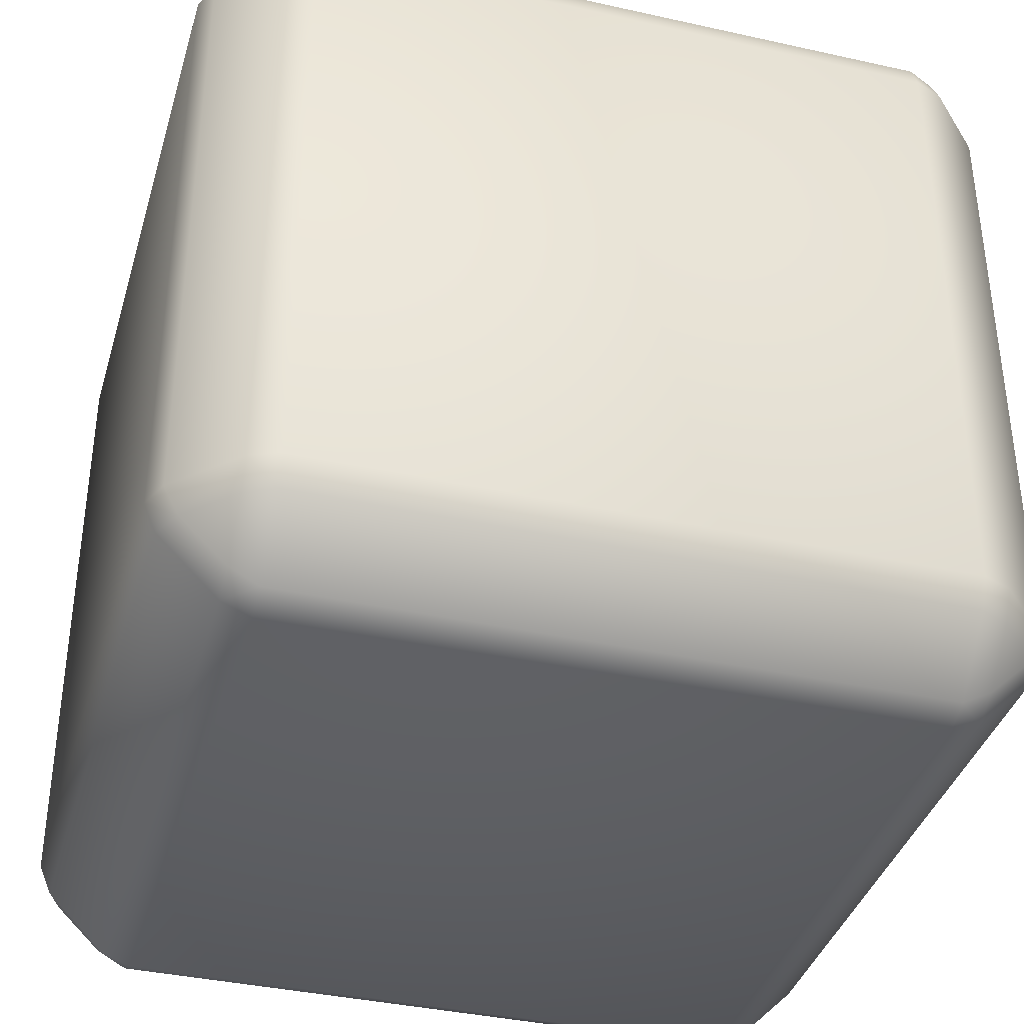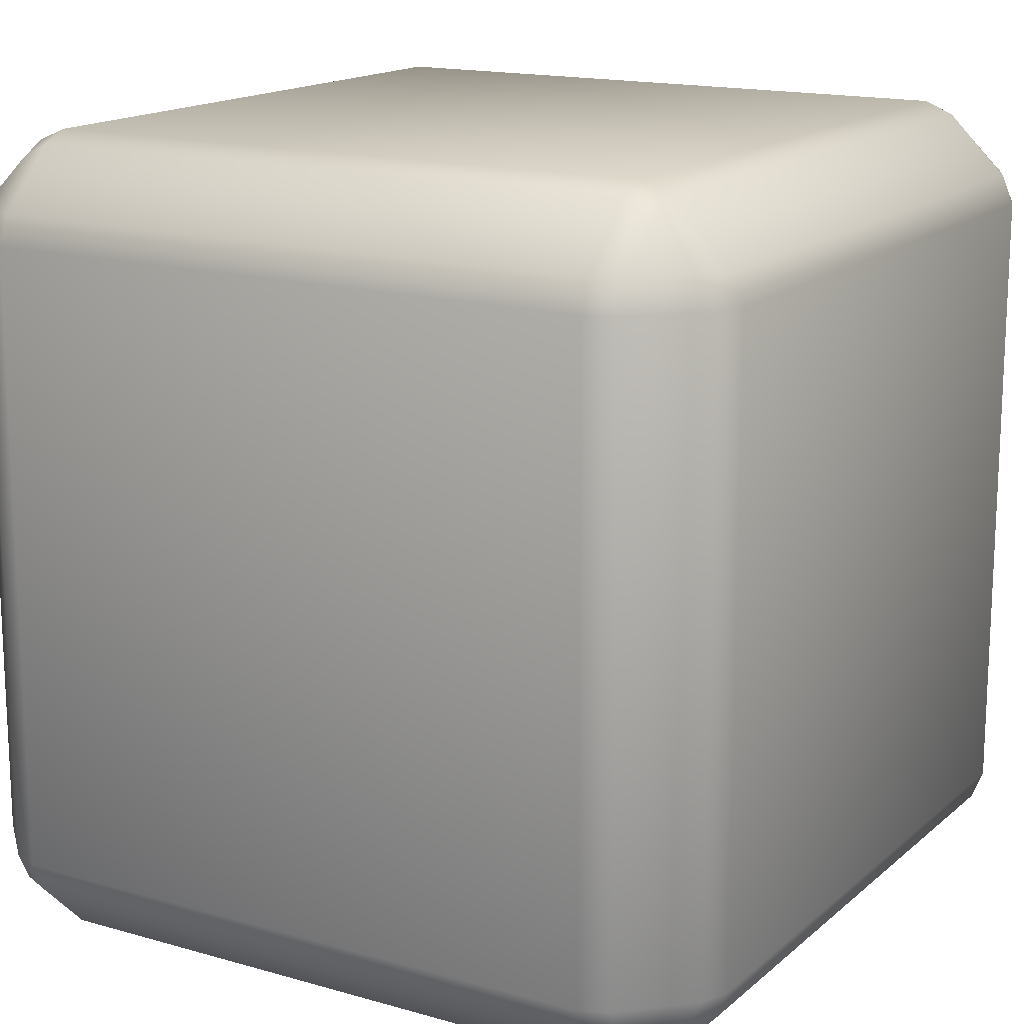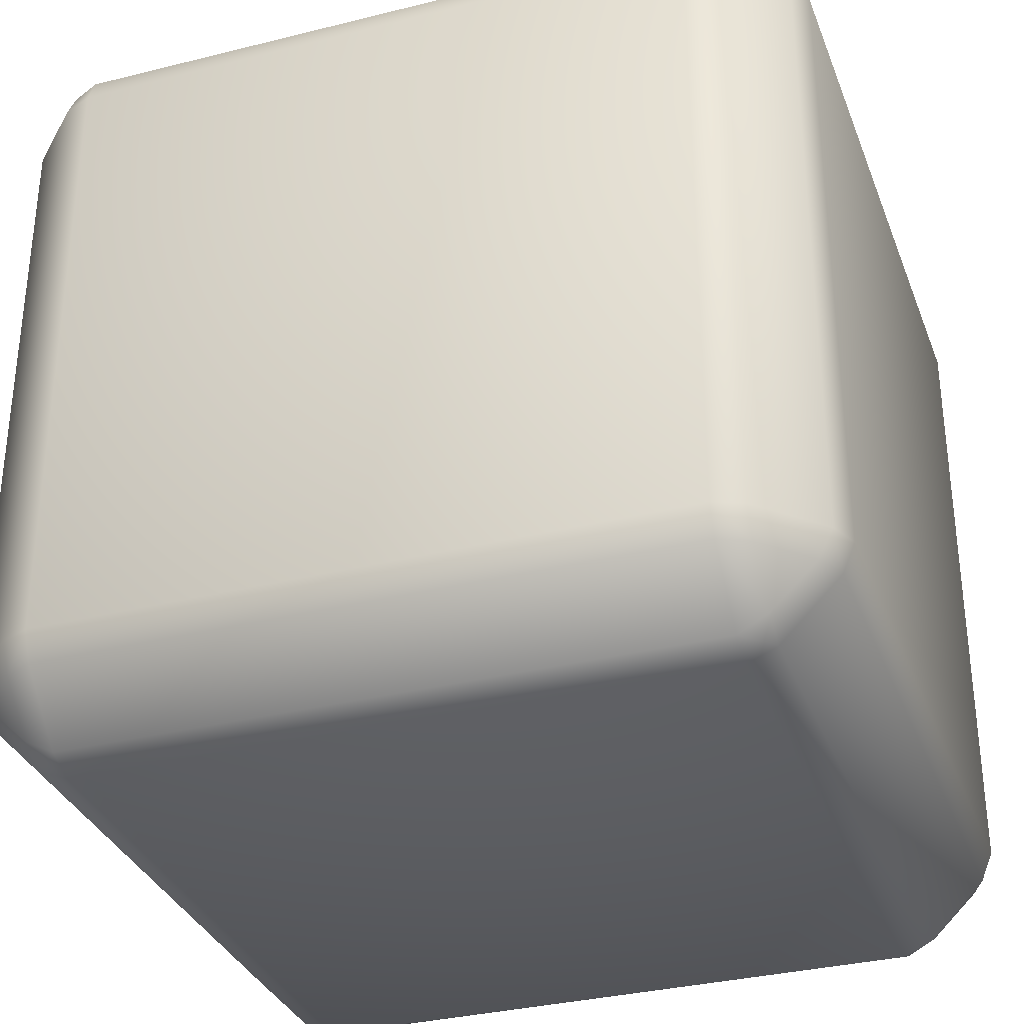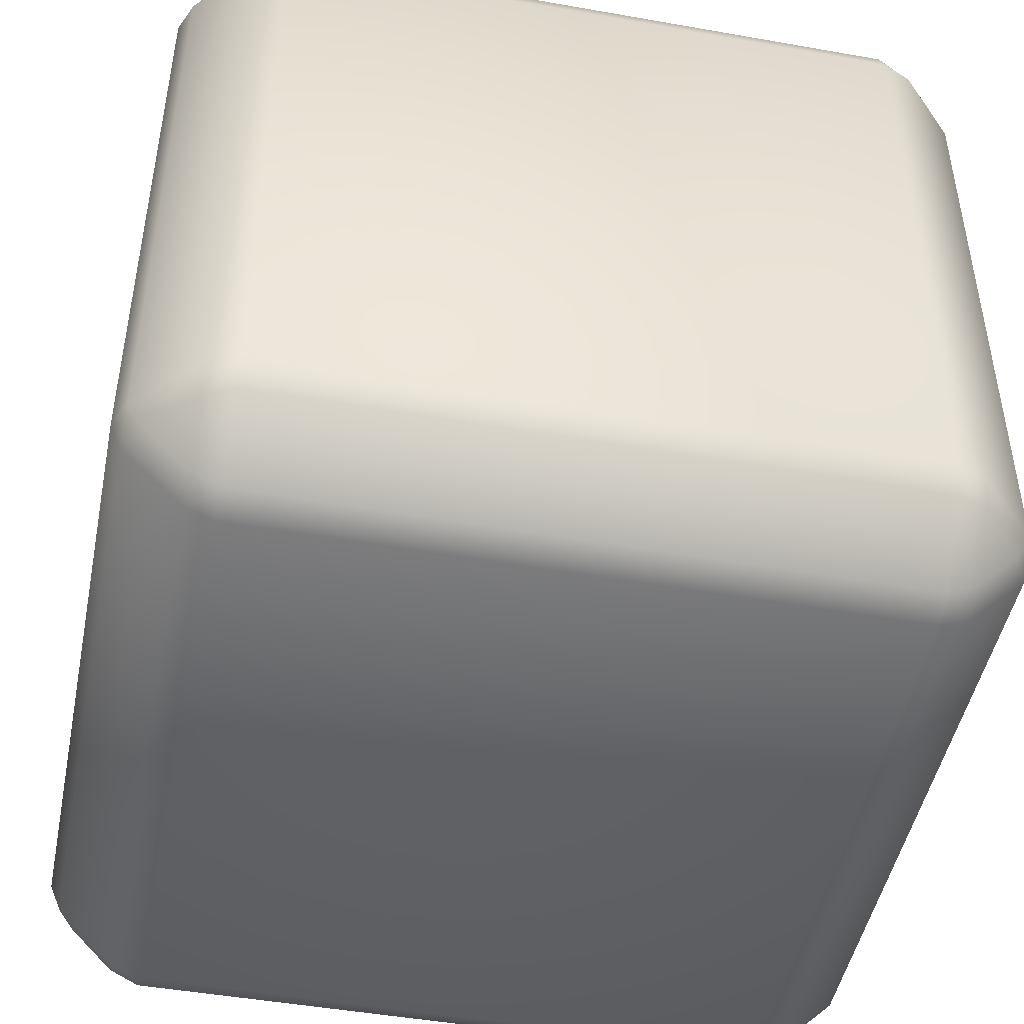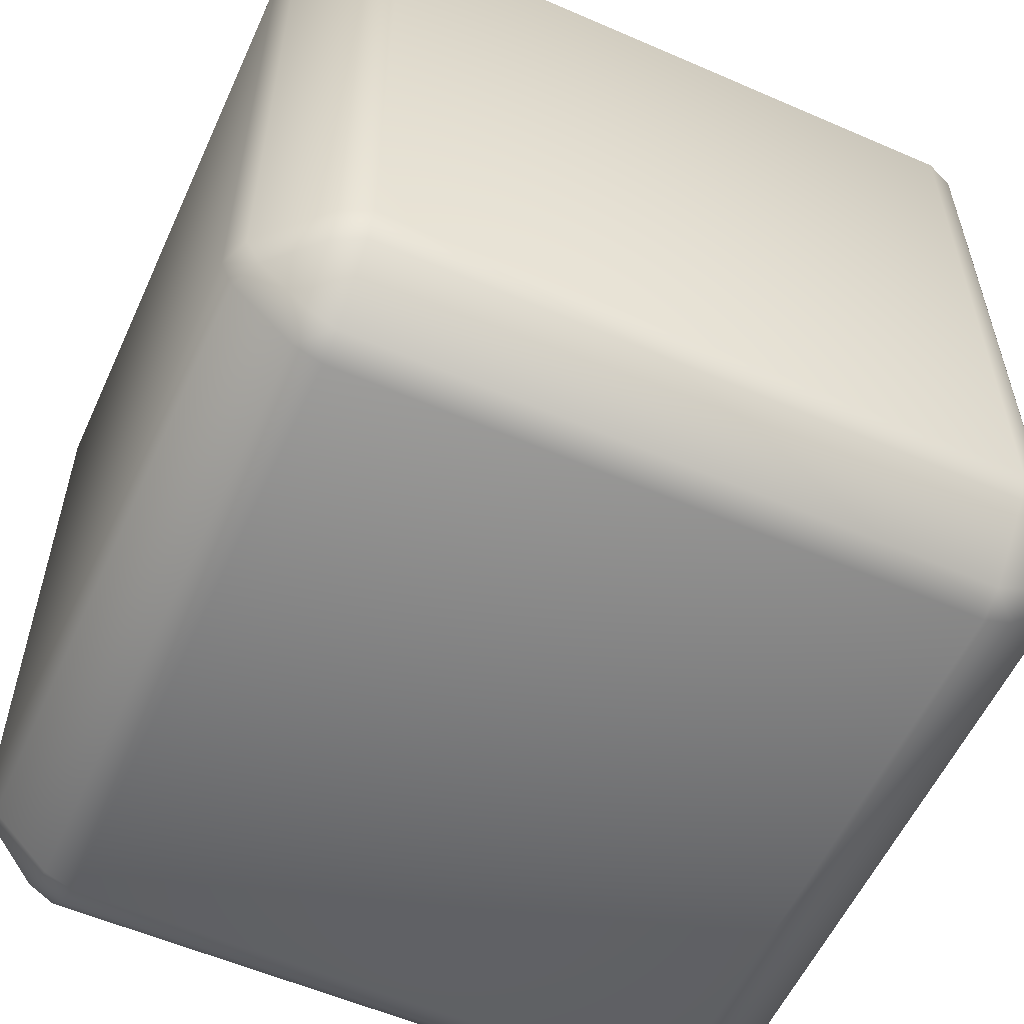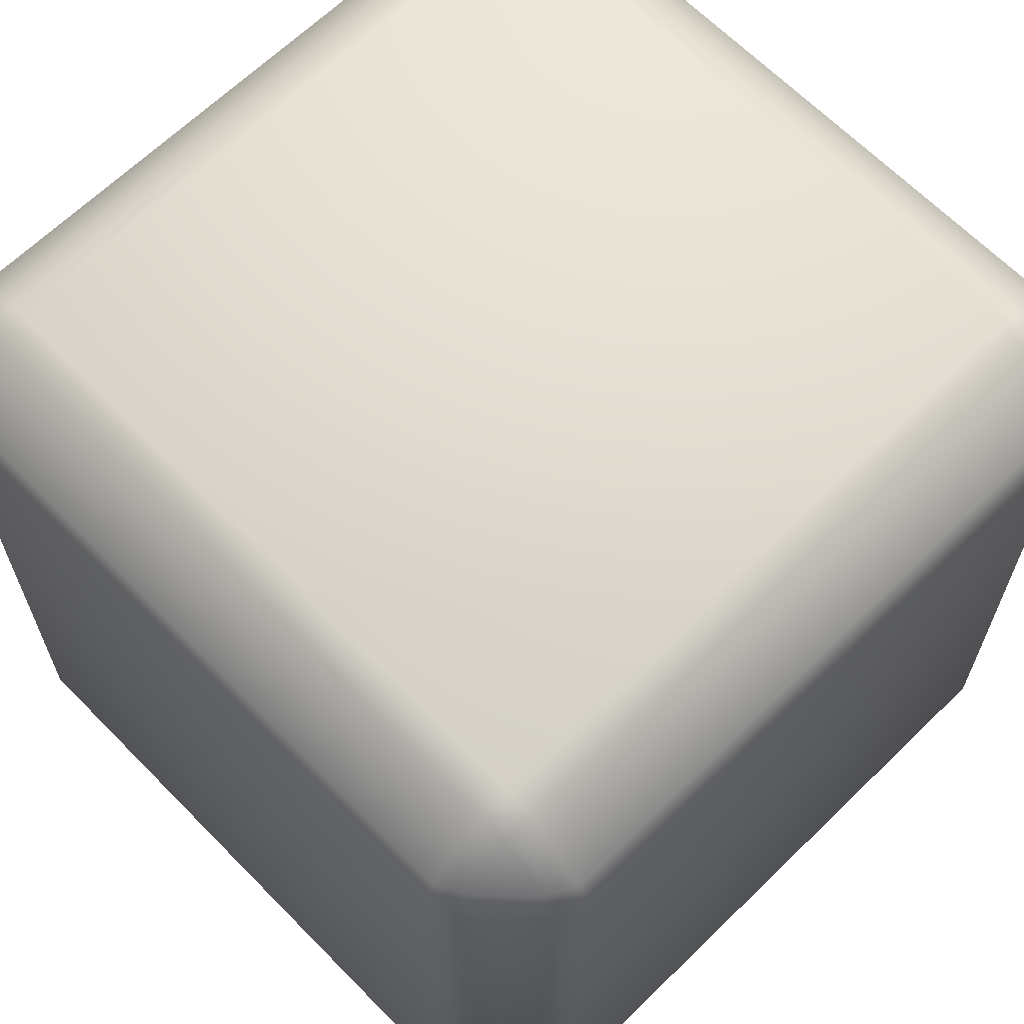
<metadata>
{"format":"obj","ext":"obj","renderer":"f3d","projection":"perspective","resolution":1024,"background":"white","views":[{"elev":-37.9,"azim":164.1,"up":"+Y"},{"elev":15.8,"azim":-149.1,"up":"+Y"},{"elev":-33.3,"azim":109.0,"up":"+Y"},{"elev":-47.4,"azim":78.7,"up":"+Z"},{"elev":-56.9,"azim":-24.4,"up":"+Y"},{"elev":65.2,"azim":-134.4,"up":"+Z"}]}
</metadata>
<code>
g default
v 0.5084 0.22 0.5551
v 0.5084 0.2006 0.5084
v 0.5551 0.22 0.5084
v 0.5551 0.2453 0.5551
v 0.6504 0.3153 0.5084
v 0.6272 0.3153 0.5551
v 0.6697 0.3619 0.5084
v 0.6504 0.3619 0.5551
v 0.6504 1.379 0.5551
v 0.5551 1.379 0.6504
v 0.6272 1.425 0.5551
v 0.5551 1.425 0.6272
v 0.5551 1.495 0.5551
v 0.5084 1.521 0.5551
v 0.5551 1.521 0.5084
v 0.5084 1.54 0.5084
v 0.5551 0.22 -0.5084
v 0.5084 0.2006 -0.5084
v 0.5084 0.22 -0.5551
v 0.5551 0.2453 -0.5551
v 0.5551 0.3153 -0.6272
v 0.6272 0.3153 -0.5551
v 0.5551 0.3619 -0.6504
v 0.6504 0.3619 -0.5551
v 0.6504 1.379 -0.5551
v 0.6697 1.379 -0.5084
v 0.6272 1.425 -0.5551
v 0.6504 1.425 -0.5084
v 0.5551 1.495 -0.5551
v 0.5551 1.521 -0.5084
v 0.5084 1.521 -0.5551
v 0.5084 1.54 -0.5084
v -0.5084 1.521 0.5551
v -0.5084 1.54 0.5084
v -0.5551 1.521 0.5084
v -0.5551 1.495 0.5551
v -0.6504 1.425 0.5084
v -0.6272 1.425 0.5551
v -0.6697 1.379 0.5084
v -0.6504 1.379 0.5551
v -0.6504 0.3619 0.5551
v -0.5551 0.3619 0.6504
v -0.6272 0.3153 0.5551
v -0.5551 0.3153 0.6272
v -0.5551 0.2453 0.5551
v -0.5084 0.22 0.5551
v -0.5551 0.22 0.5084
v -0.5084 0.2006 0.5084
v -0.5084 0.22 -0.5551
v -0.5084 0.2006 -0.5084
v -0.5551 0.22 -0.5084
v -0.5551 0.2453 -0.5551
v -0.6504 0.3153 -0.5084
v -0.6272 0.3153 -0.5551
v -0.6697 0.3619 -0.5084
v -0.6504 0.3619 -0.5551
v -0.6504 1.379 -0.5551
v -0.5551 1.379 -0.6504
v -0.6272 1.425 -0.5551
v -0.5551 1.425 -0.6272
v -0.5551 1.495 -0.5551
v -0.5084 1.521 -0.5551
v -0.5551 1.521 -0.5084
v -0.5084 1.54 -0.5084
v 0.5084 0.3153 0.6504
v -0.5084 0.3153 0.6504
v 0.5084 0.3619 0.6697
v -0.5084 0.3619 0.6697
v -0.6697 0.3619 0.5084
v -0.6504 0.3153 0.5084
v 0.6697 0.3619 -0.5084
v 0.6504 0.3153 -0.5084
v -0.5084 1.425 0.6504
v 0.5084 1.425 0.6504
v -0.5084 1.379 0.6697
v 0.5084 1.379 0.6697
v -0.5084 0.3153 -0.6504
v 0.5084 0.3153 -0.6504
v -0.5084 0.3619 -0.6697
v 0.5084 0.3619 -0.6697
v 0.5084 1.425 -0.6504
v -0.5084 1.425 -0.6504
v 0.5084 1.379 -0.6697
v -0.5084 1.379 -0.6697
v 0.5551 0.3619 0.6504
v 0.5551 1.379 -0.6504
v -0.5551 1.379 0.6504
v -0.6697 1.379 -0.5084
v -0.6504 1.425 -0.5084
v -0.5551 0.3619 -0.6504
v 0.6697 1.379 0.5084
v 0.6504 1.425 0.5084
v -0.5551 1.425 0.6272
v -0.5551 0.3153 -0.6272
v 0.5551 1.425 -0.6272
v 0.5551 0.3153 0.6272
v -0.5255 0.3449 0.5936
v -0.5255 0.2787 0.5255
v -0.4813 0.2547 0.5255
v -0.4813 0.3449 0.6157
v 0.4813 0.3449 0.6157
v 0.4813 0.3891 0.6339
v 0.5255 0.3891 0.6157
v 0.4813 1.352 0.6339
v 0.5255 1.352 0.6157
v 0.4813 1.396 0.6157
v 0.5255 1.396 0.5936
v 0.4813 1.486 0.5255
v 0.5255 1.462 0.5255
v 0.5255 1.486 0.4813
v 0.5255 0.2787 -0.5255
v 0.5255 0.2547 -0.4813
v 0.4813 0.2547 -0.5255
v 0.5255 0.3449 -0.5936
v 0.4813 0.3449 -0.6157
v 0.5255 0.3891 -0.6157
v 0.4813 0.3891 -0.6339
v 0.5255 1.352 -0.6157
v 0.4813 1.352 -0.6339
v 0.4813 1.396 -0.6157
v -0.4813 1.396 -0.6157
v -0.4813 1.486 -0.5255
v -0.5255 1.396 -0.5936
v -0.5255 1.462 -0.5255
v -0.5255 1.486 -0.4813
v -0.4813 1.504 -0.4813
v -0.4813 1.504 0.4813
v 0.4813 1.504 0.4813
v -0.4813 1.486 0.5255
v -0.4813 1.396 0.6157
v -0.4813 1.352 0.6339
v 0.5255 0.3449 0.5936
v 0.4813 0.2547 0.5255
v -0.4813 0.2364 0.4813
v -0.5255 0.2547 0.4813
v -0.4813 0.2364 -0.4813
v -0.5255 0.2547 -0.4813
v -0.4813 0.2547 -0.5255
v -0.5255 0.2787 -0.5255
v -0.5255 0.3449 -0.5936
v 0.5255 0.2787 0.5255
v 0.5255 0.2547 0.4813
v 0.4813 0.2364 0.4813
v 0.4813 0.2364 -0.4813
v -0.4813 0.3449 -0.6157
v -0.5255 0.3891 -0.6157
v 0.5936 0.3449 -0.5255
v 0.6157 0.3449 -0.4813
v 0.6339 0.3891 -0.4813
v 0.6157 0.3449 0.4813
v 0.6339 0.3891 0.4813
v 0.5936 0.3449 0.5255
v 0.6157 0.3891 0.5255
v -0.5936 0.3449 0.5255
v -0.6157 0.3449 0.4813
v -0.6339 0.3891 0.4813
v -0.6157 0.3449 -0.4813
v -0.6339 0.3891 -0.4813
v -0.5936 0.3449 -0.5255
v -0.6157 0.3891 -0.5255
v -0.5255 1.352 -0.6157
v 0.6157 0.3891 -0.5255
v 0.6157 1.352 -0.5255
v 0.6339 1.352 -0.4813
v 0.5936 1.396 -0.5255
v 0.6157 1.396 -0.4813
v 0.5255 1.462 -0.5255
v 0.5255 1.486 -0.4813
v -0.5255 0.3891 0.6157
v -0.6157 0.3891 0.5255
v -0.6157 1.352 0.5255
v -0.6339 1.352 0.4813
v -0.5936 1.396 0.5255
v -0.6157 1.396 0.4813
v -0.5255 1.462 0.5255
v -0.5255 1.486 0.4813
v -0.4813 0.3891 -0.6339
v -0.4813 1.352 -0.6339
v 0.4813 1.504 -0.4813
v 0.4813 1.486 -0.5255
v 0.5255 1.396 -0.5936
v 0.5936 1.396 0.5255
v 0.6157 1.396 0.4813
v 0.6339 1.352 0.4813
v -0.5936 1.396 -0.5255
v -0.6157 1.396 -0.4813
v -0.6339 1.352 -0.4813
v -0.5255 1.352 0.6157
v -0.4813 0.3891 0.6339
v 0.6157 1.352 0.5255
v -0.5255 1.396 0.5936
v -0.6157 1.352 -0.5255
v -0.3661 0.6164 -0.4075
v -0.4075 1.26 0
v 0.3898 0.6164 -0.4075
g FAKE_ITEM_CUBE:Mesh
f 1 2 3
f 4 1 3
f 4 3 5
f 6 4 5
f 6 5 7
f 8 6 7
f 8 7 9
f 10 8 9
f 10 9 11
f 12 10 11
f 12 11 13
f 14 12 13
f 14 13 15
f 16 14 15
f 17 18 19
f 20 17 19
f 20 19 21
f 22 20 21
f 22 21 23
f 24 22 23
f 24 23 25
f 26 24 25
f 26 25 27
f 28 26 27
f 28 27 29
f 30 28 29
f 30 29 31
f 32 30 31
f 33 34 35
f 36 33 35
f 36 35 37
f 38 36 37
f 38 37 39
f 40 38 39
f 40 39 41
f 42 40 41
f 42 41 43
f 44 42 43
f 44 43 45
f 46 44 45
f 46 45 47
f 48 46 47
f 49 50 51
f 52 49 51
f 52 51 53
f 54 52 53
f 54 53 55
f 56 54 55
f 56 55 57
f 58 56 57
f 58 57 59
f 60 58 59
f 60 59 61
f 62 60 61
f 62 61 63
f 64 62 63
f 48 2 1
f 46 48 1
f 46 1 65
f 66 46 65
f 66 65 67
f 68 66 67
f 69 55 53
f 70 69 53
f 70 53 51
f 47 70 51
f 47 51 50
f 48 47 50
f 71 7 5
f 72 71 5
f 72 5 3
f 17 72 3
f 17 3 2
f 18 17 2
f 16 34 33
f 14 16 33
f 14 33 73
f 74 14 73
f 74 73 75
f 76 74 75
f 18 50 49
f 19 18 49
f 19 49 77
f 78 19 77
f 78 77 79
f 80 78 79
f 64 32 31
f 62 64 31
f 62 31 81
f 82 62 81
f 82 81 83
f 84 82 83
f 12 14 74
f 10 12 74
f 10 74 76
f 85 10 76
f 85 76 67
f 65 85 67
f 21 19 78
f 23 21 78
f 23 78 80
f 86 23 80
f 86 80 83
f 81 86 83
f 44 46 66
f 42 44 66
f 42 66 68
f 87 42 68
f 87 68 75
f 73 87 75
f 88 39 37
f 89 88 37
f 89 37 35
f 63 89 35
f 63 35 34
f 64 63 34
f 60 62 82
f 58 60 82
f 58 82 84
f 90 58 84
f 90 84 79
f 77 90 79
f 91 26 28
f 92 91 28
f 92 28 30
f 15 92 30
f 15 30 32
f 16 15 32
f 40 42 87
f 38 40 87
f 38 87 93
f 36 38 93
f 36 93 33
f 41 39 69
f 43 41 69
f 43 69 70
f 45 43 70
f 45 70 47
f 9 7 91
f 11 9 91
f 11 91 92
f 13 11 92
f 13 92 15
f 57 55 88
f 59 57 88
f 59 88 89
f 61 59 89
f 61 89 63
f 56 58 90
f 54 56 90
f 54 90 94
f 52 54 94
f 52 94 49
f 25 23 86
f 27 25 86
f 27 86 95
f 29 27 95
f 29 95 31
f 8 10 85
f 6 8 85
f 6 85 96
f 4 6 96
f 4 96 1
f 48 50 18
f 2 48 18
f 72 17 20
f 22 72 20
f 71 72 22
f 24 71 22
f 93 87 73
f 33 93 73
f 96 85 65
f 1 96 65
f 94 90 77
f 49 94 77
f 69 39 88
f 55 69 88
f 67 76 75
f 68 67 75
f 16 32 64
f 34 16 64
f 95 86 81
f 31 95 81
f 71 26 91
f 7 71 91
f 79 84 83
f 80 79 83
f 71 24 26
f 97 98 99
f 100 97 99
f 100 99 101
f 102 100 101
f 102 101 103
f 104 102 103
f 104 103 105
f 106 104 105
f 106 105 107
f 108 106 107
f 108 107 109
f 110 108 109
f 111 112 113
f 114 111 113
f 114 113 115
f 116 114 115
f 116 115 117
f 118 116 117
f 118 117 119
f 120 118 119
f 120 119 121
f 122 120 121
f 122 121 123
f 124 122 123
f 122 124 125
f 126 122 125
f 126 125 127
f 128 126 127
f 128 127 129
f 108 128 129
f 108 129 130
f 106 108 130
f 106 130 131
f 104 106 131
f 104 131 102
f 132 103 101
f 133 132 101
f 133 101 99
f 134 133 99
f 134 99 135
f 136 134 135
f 136 135 137
f 138 136 137
f 138 137 139
f 140 138 139
f 141 132 133
f 142 141 133
f 142 133 143
f 112 142 143
f 112 143 144
f 113 112 144
f 113 144 138
f 145 113 138
f 145 138 140
f 146 145 140
f 111 114 147
f 148 111 147
f 148 147 149
f 150 148 149
f 150 149 151
f 152 150 151
f 152 151 153
f 103 152 153
f 103 153 105
f 98 97 154
f 155 98 154
f 155 154 156
f 157 155 156
f 157 156 158
f 159 157 158
f 159 158 160
f 146 159 160
f 146 160 161
f 147 114 116
f 162 147 116
f 162 116 163
f 164 162 163
f 164 163 165
f 166 164 165
f 166 165 167
f 168 166 167
f 154 97 169
f 170 154 169
f 170 169 171
f 172 170 171
f 172 171 173
f 174 172 173
f 174 173 175
f 176 174 175
f 115 113 145
f 177 115 145
f 177 145 146
f 178 177 146
f 178 146 161
f 121 178 161
f 121 161 123
f 128 108 110
f 179 128 110
f 179 110 168
f 180 179 168
f 180 168 167
f 181 180 167
f 109 107 182
f 183 109 182
f 183 182 184
f 166 183 184
f 166 184 164
f 124 123 185
f 186 124 185
f 186 185 187
f 174 186 187
f 174 187 172
f 131 130 188
f 189 131 188
f 189 188 169
f 100 189 169
f 100 169 97
f 182 107 105
f 190 182 105
f 190 105 153
f 151 190 153
f 181 167 165
f 118 181 165
f 118 165 163
f 116 118 163
f 191 175 173
f 188 191 173
f 188 173 171
f 169 188 171
f 185 123 161
f 192 185 161
f 192 161 160
f 158 192 160
f 143 133 134
f 144 143 134
f 144 134 136
f 138 144 136
f 117 115 177
f 119 117 177
f 119 177 178
f 121 119 178
f 127 125 176
f 129 127 176
f 129 176 175
f 191 129 175
f 181 118 120
f 180 181 120
f 180 120 122
f 126 180 122
f 110 109 183
f 168 110 183
f 168 183 166
f 156 172 187
f 158 156 187
f 150 152 141
f 142 150 141
f 148 150 142
f 112 148 142
f 149 147 162
f 164 149 162
f 159 146 140
f 139 159 140
f 157 159 139
f 137 157 139
f 155 157 137
f 135 155 137
f 156 154 170
f 172 156 170
f 184 182 190
f 151 184 190
f 149 164 184
f 151 149 184
f 186 174 176
f 125 186 176
f 130 129 191
f 188 130 191
f 152 103 132
f 141 152 132
f 189 100 102
f 131 189 102
f 126 128 179
f 180 126 179
f 187 185 192
f 158 187 192
f 112 111 148
f 135 98 155
f 125 124 186
f 135 99 98
f 194 193 195

</code>
